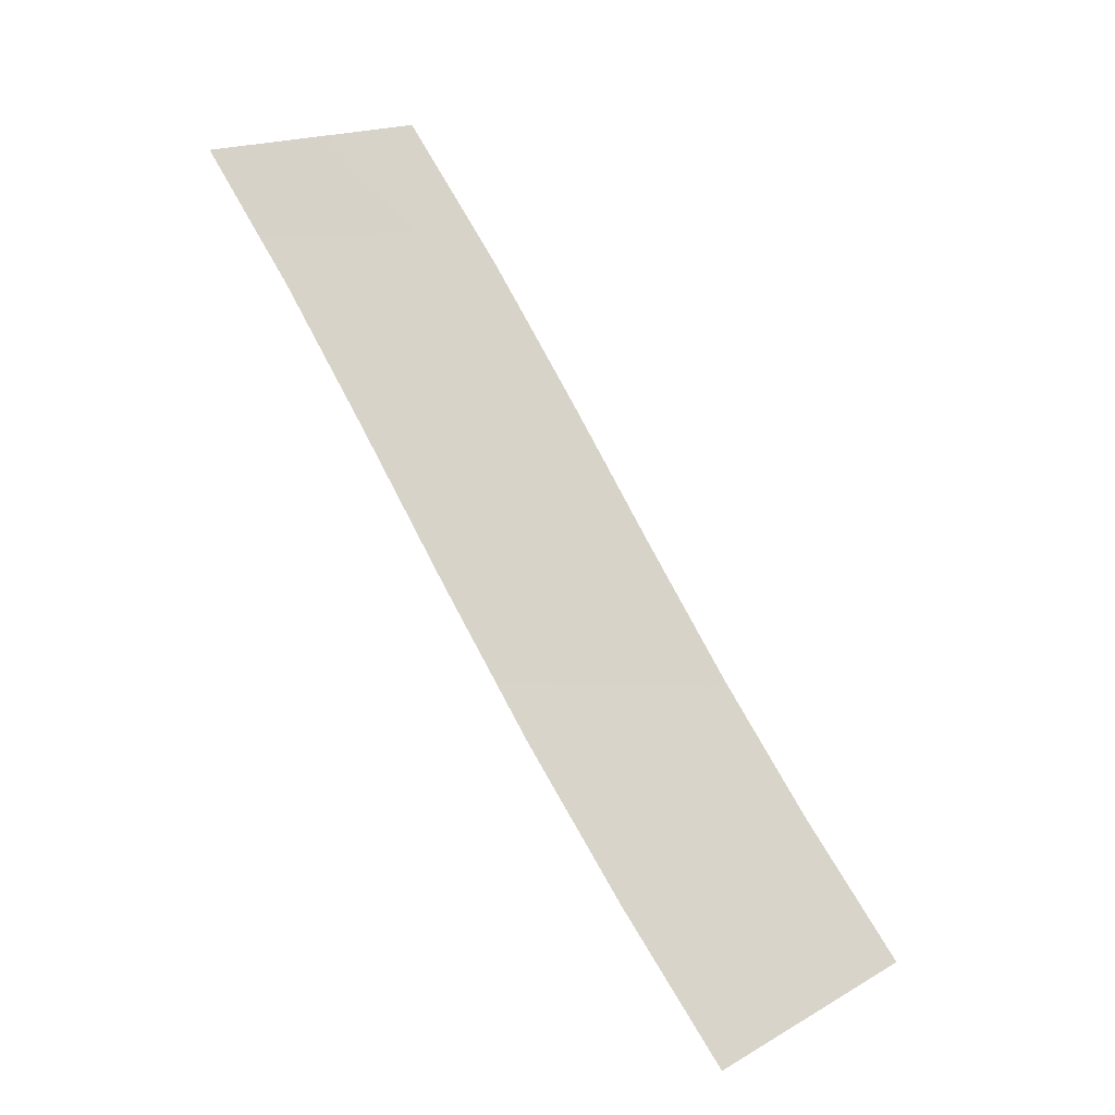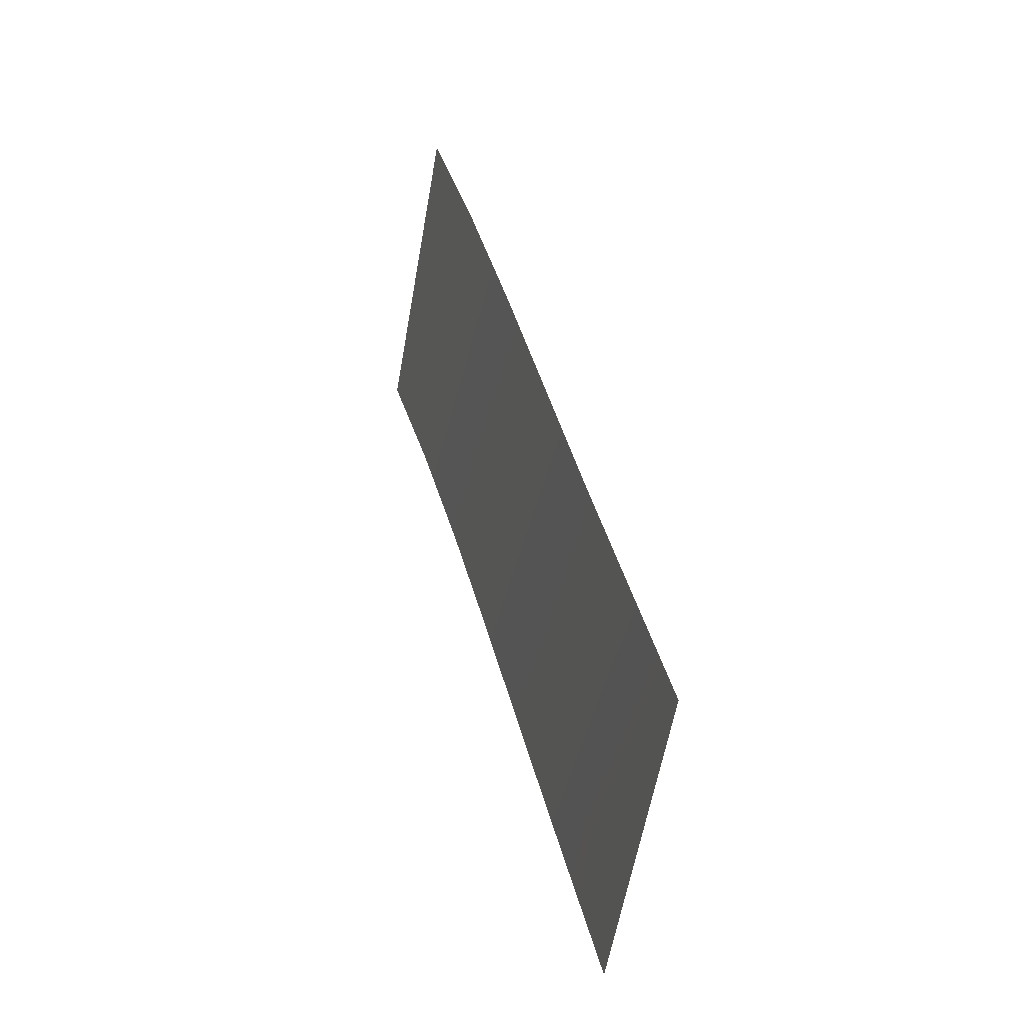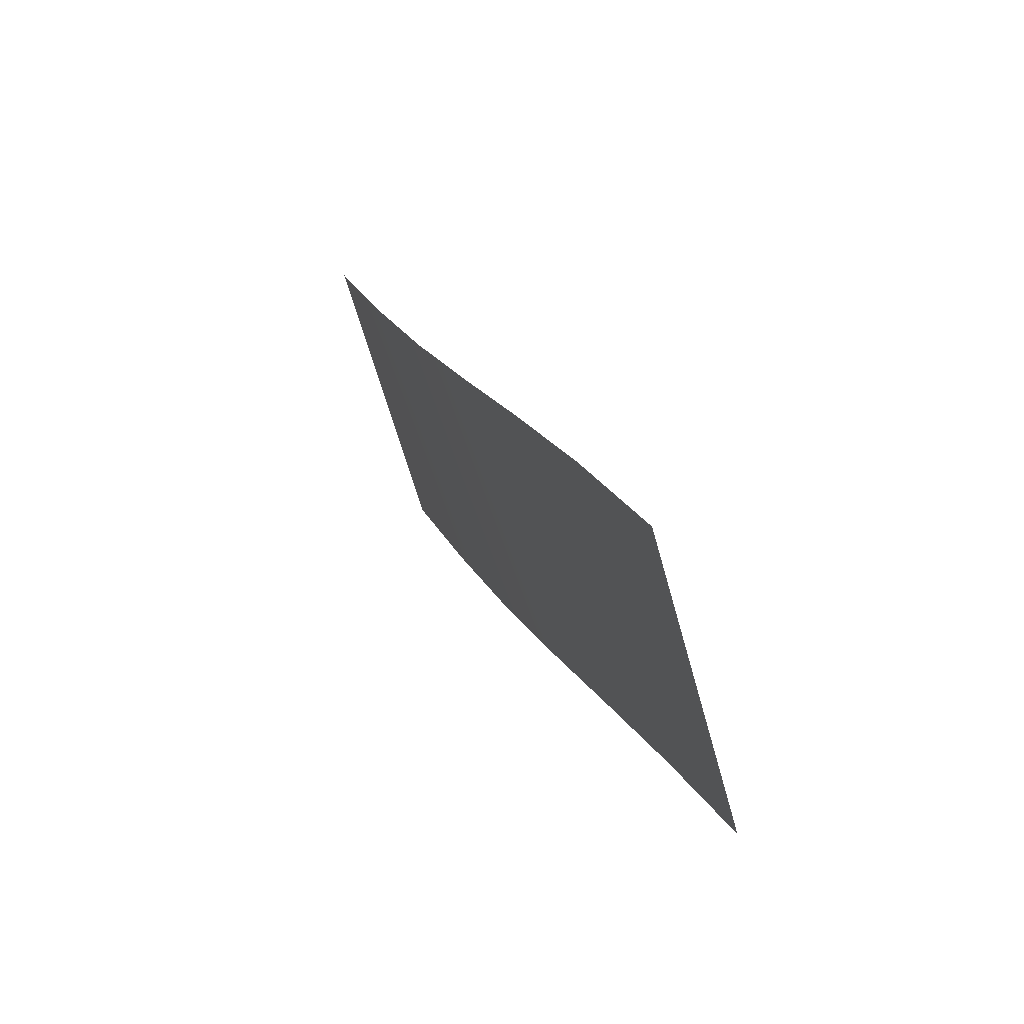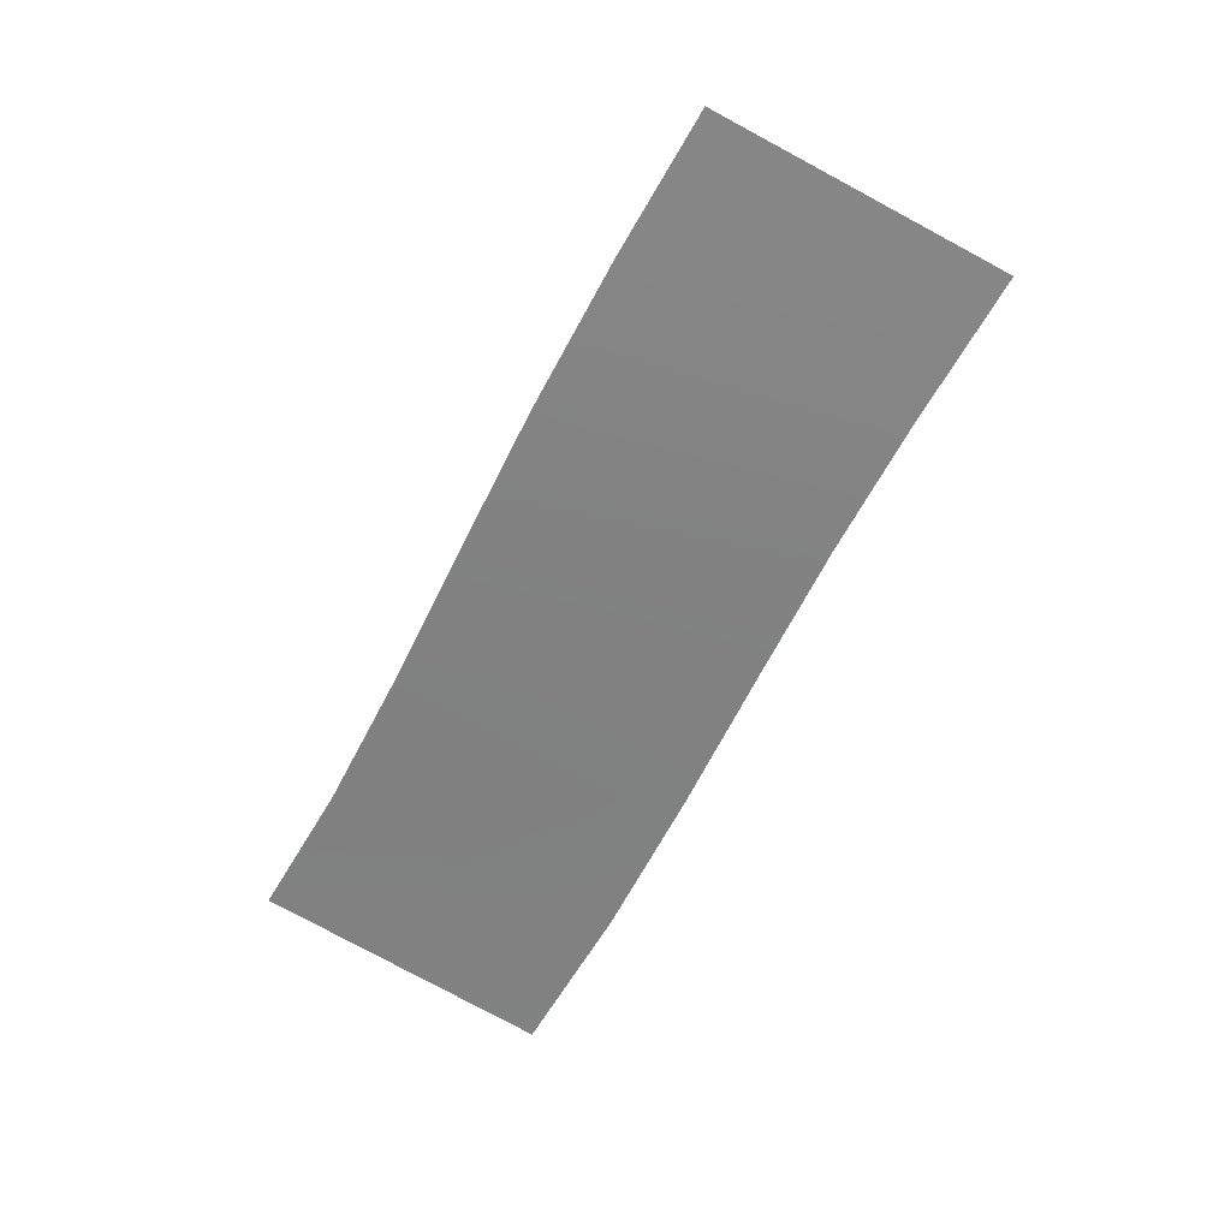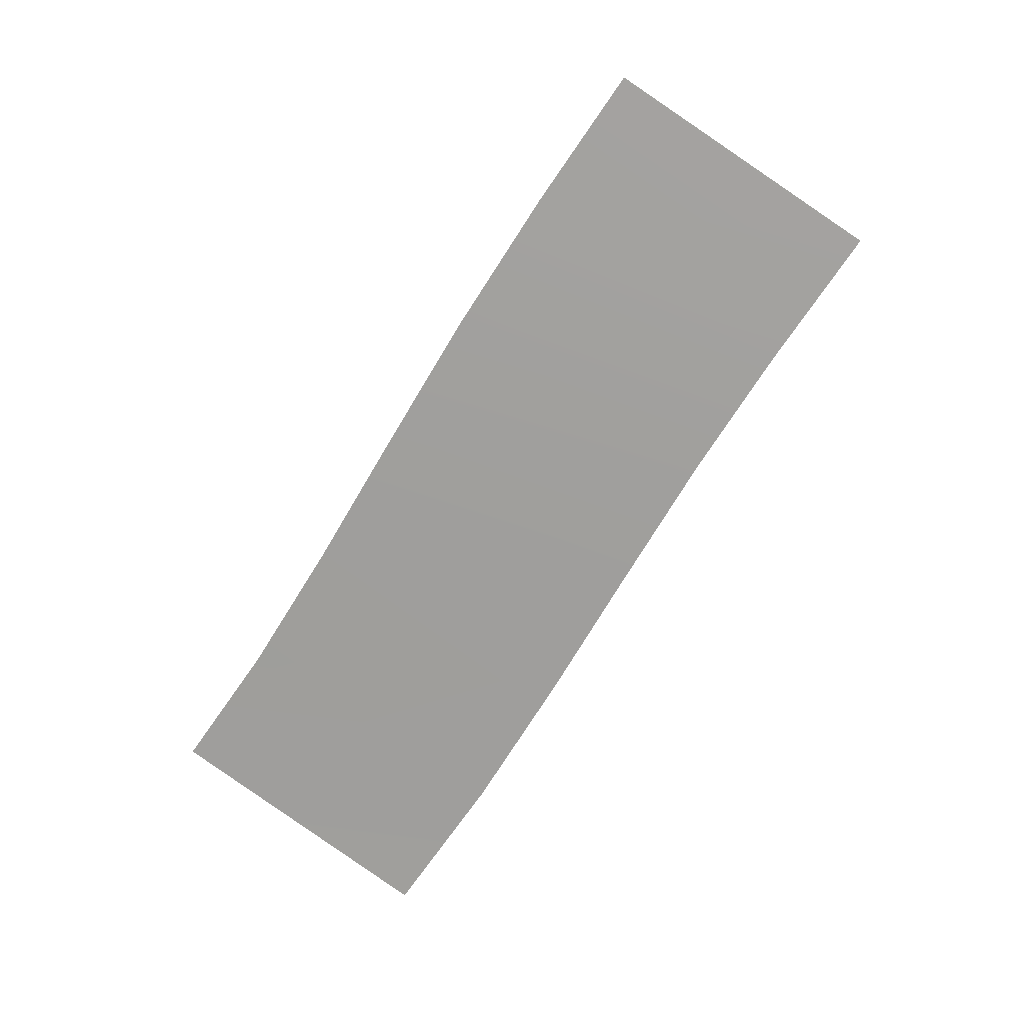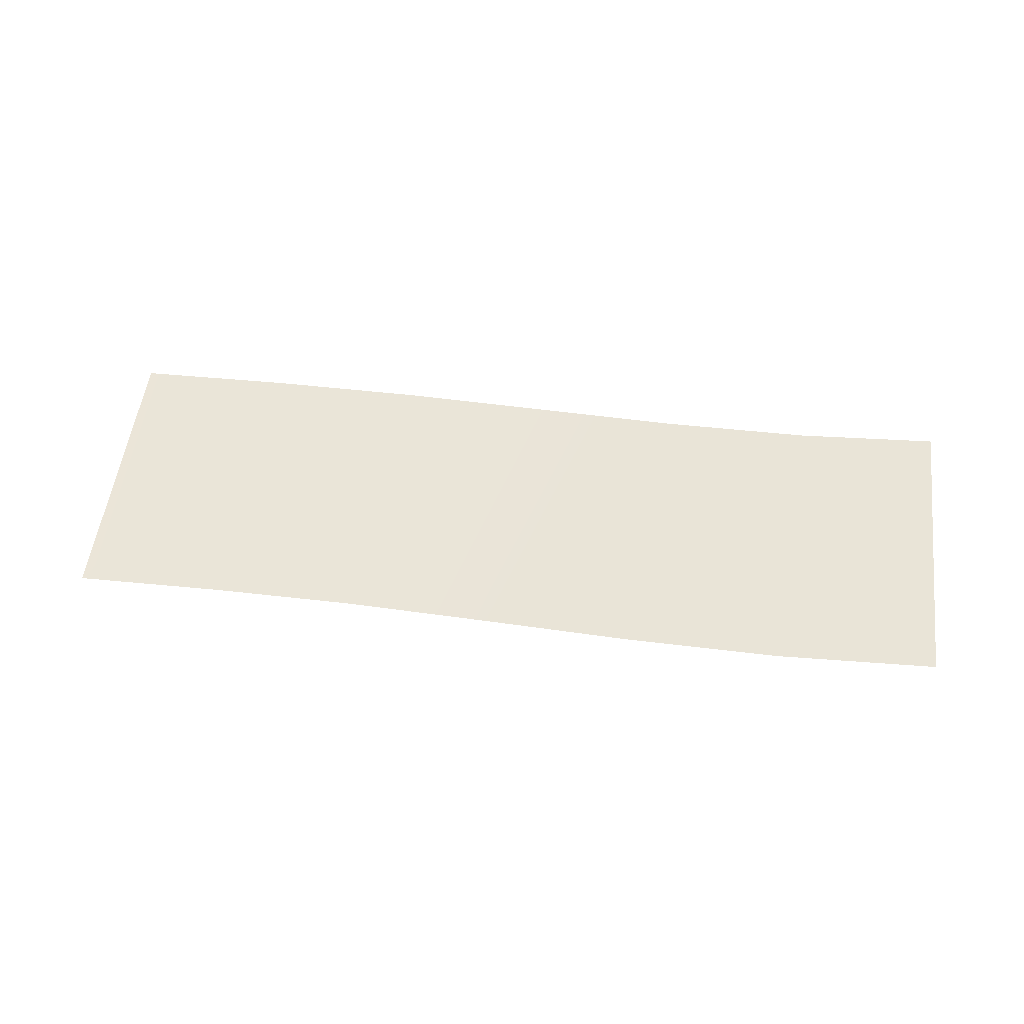
<metadata>
{"format":"obj","ext":"obj","renderer":"f3d","projection":"perspective","resolution":1024,"background":"white","views":[{"elev":-45.5,"azim":142.2,"up":"+Z"},{"elev":-12.1,"azim":-104.0,"up":"+Z"},{"elev":69.7,"azim":67.7,"up":"+Z"},{"elev":-64.8,"azim":-165.2,"up":"+Y"},{"elev":-75.3,"azim":-170.2,"up":"+Y"},{"elev":52.3,"azim":-37.8,"up":"+Y"}]}
</metadata>
<code>
g Markers48
v -761.1 16.9 697.8
v -761.1 16.9 697.8
v -768.3 16.9 704.7
v -768.3 16.9 704.7
v -757.6 17.15 701.4
v -757.6 17.15 701.4
v -764.8 17.15 708.3
v -764.8 17.15 708.3
v -754.1 17.46 705.3
v -754.1 17.46 705.3
v -761.6 17.46 711.8
v -761.6 17.46 711.8
v -750.7 17.83 709.2
v -750.7 17.83 709.2
v -758.4 17.83 715.6
v -758.4 17.83 715.6
v -747.5 18.24 713
v -747.5 18.24 713
v -755.1 18.24 719.4
v -755.1 18.24 719.4
v -744.3 18.67 716.7
v -744.3 18.67 716.7
v -751.7 18.67 723.4
v -751.7 18.67 723.4
v -741 19.09 720
v -741 19.09 720
v -747.9 19.09 727.2
v -747.9 19.09 727.2
f 5 1 3
f 7 5 3
f 9 5 7
f 11 9 7
f 13 9 11
f 15 13 11
f 17 13 15
f 19 17 15
f 21 17 19
f 23 21 19
f 25 21 23
f 27 25 23

</code>
